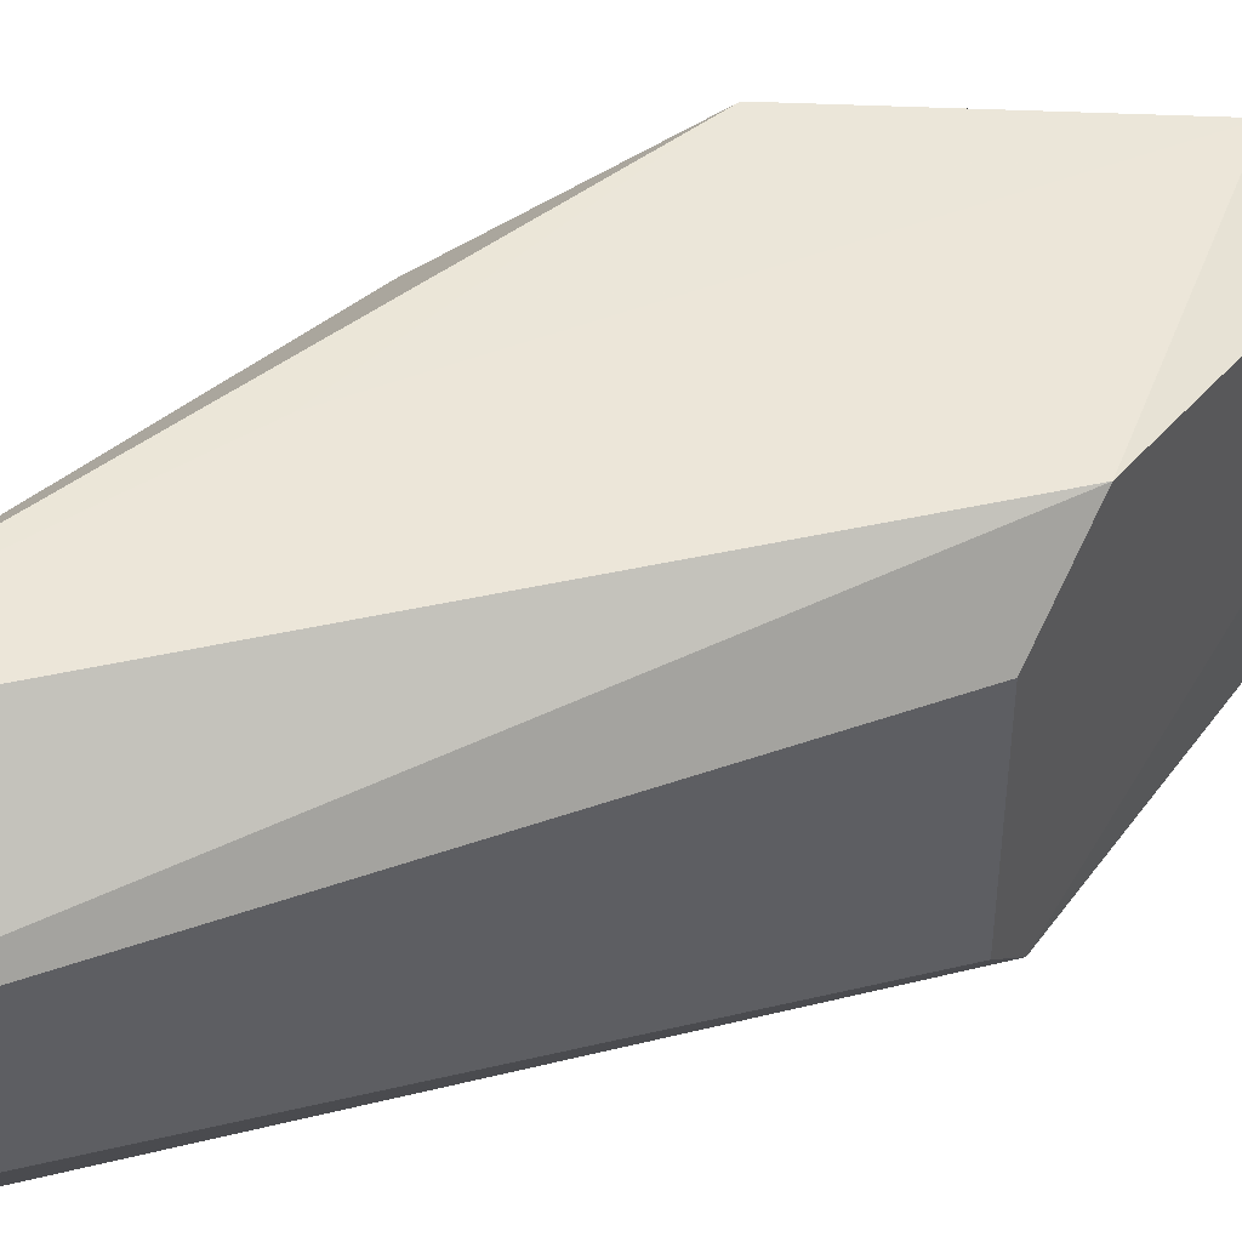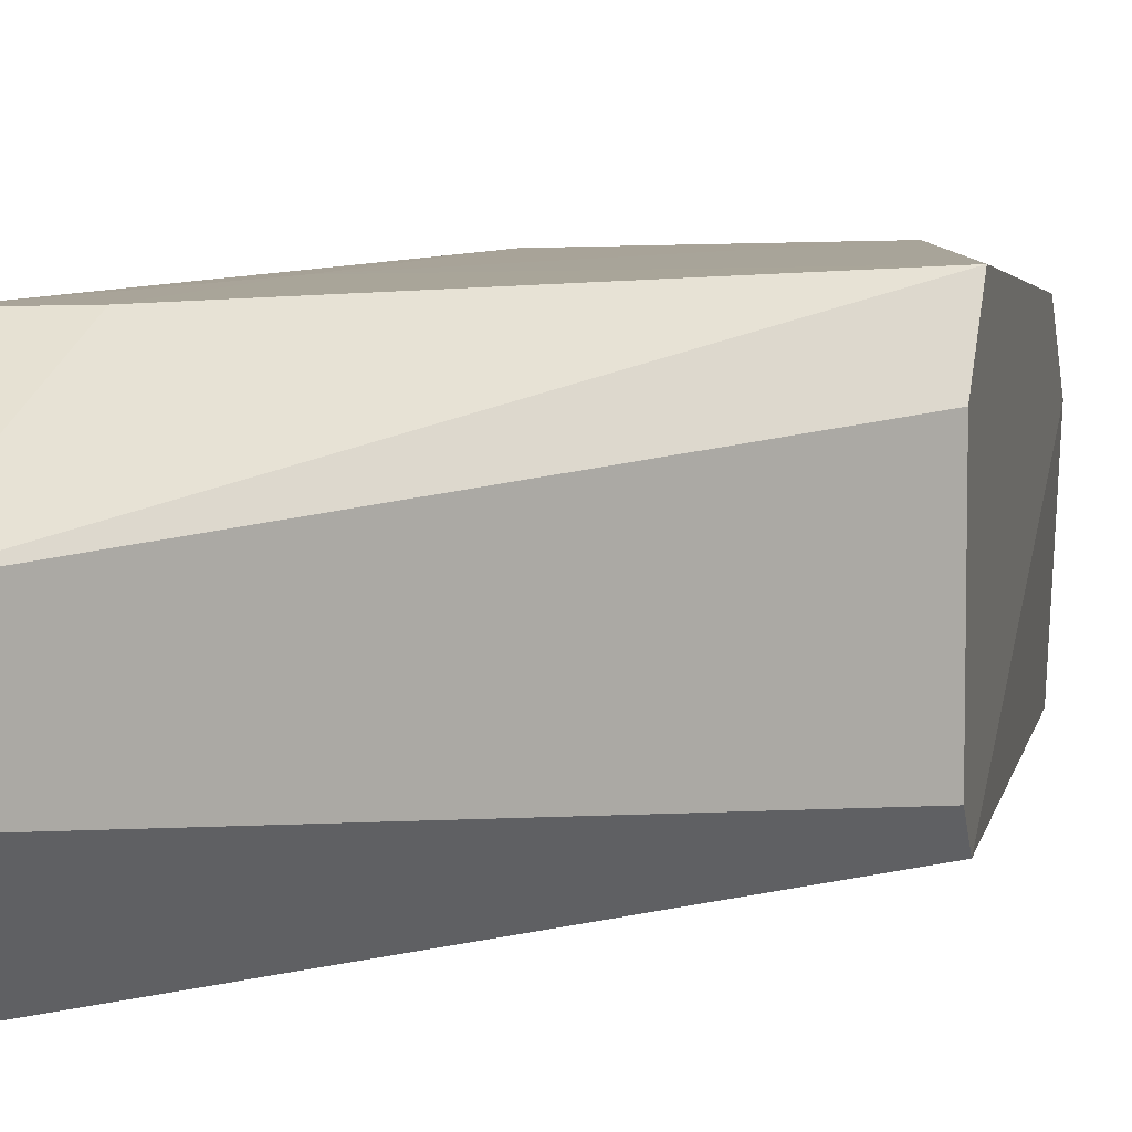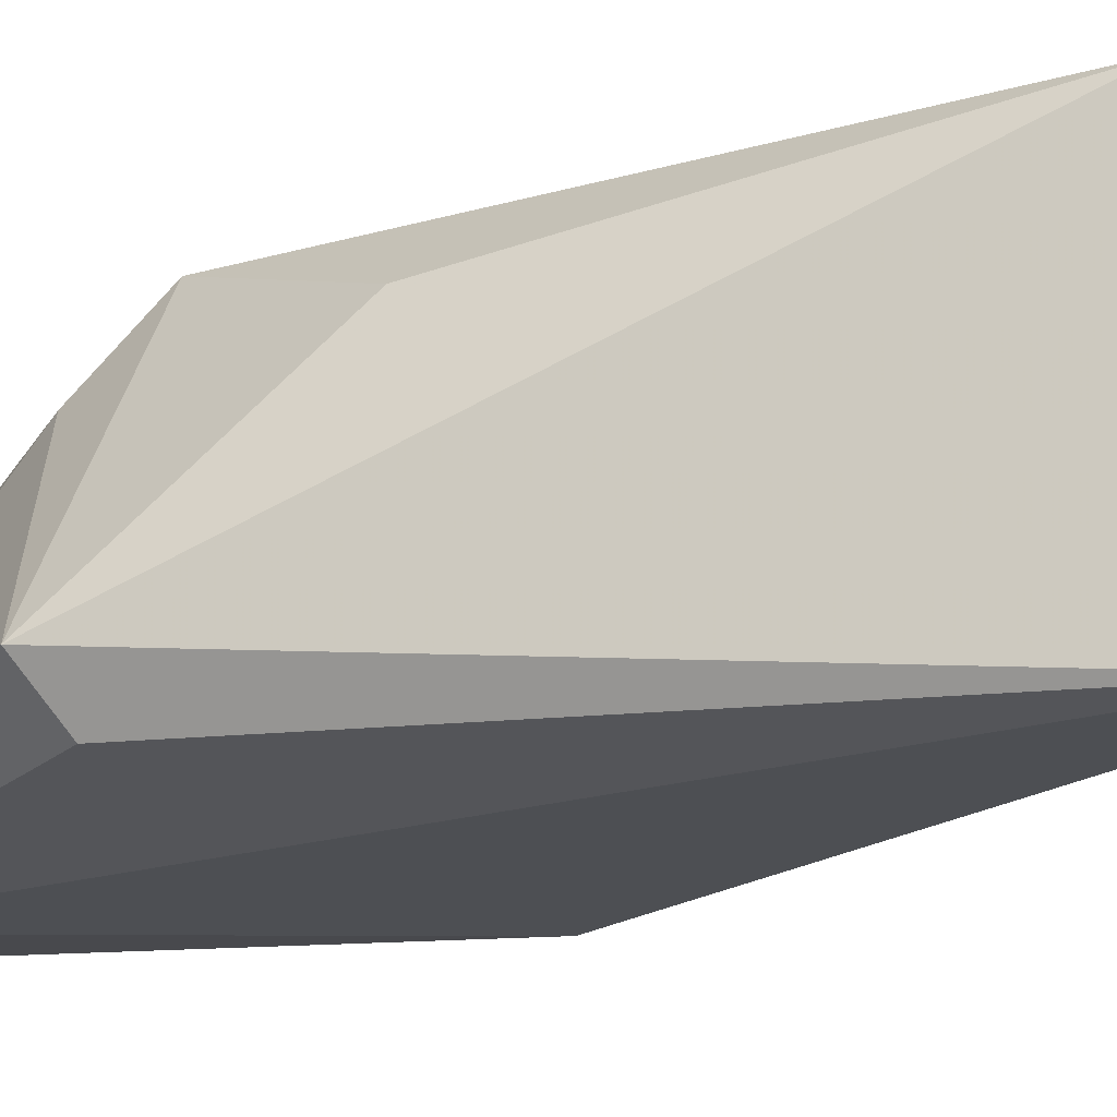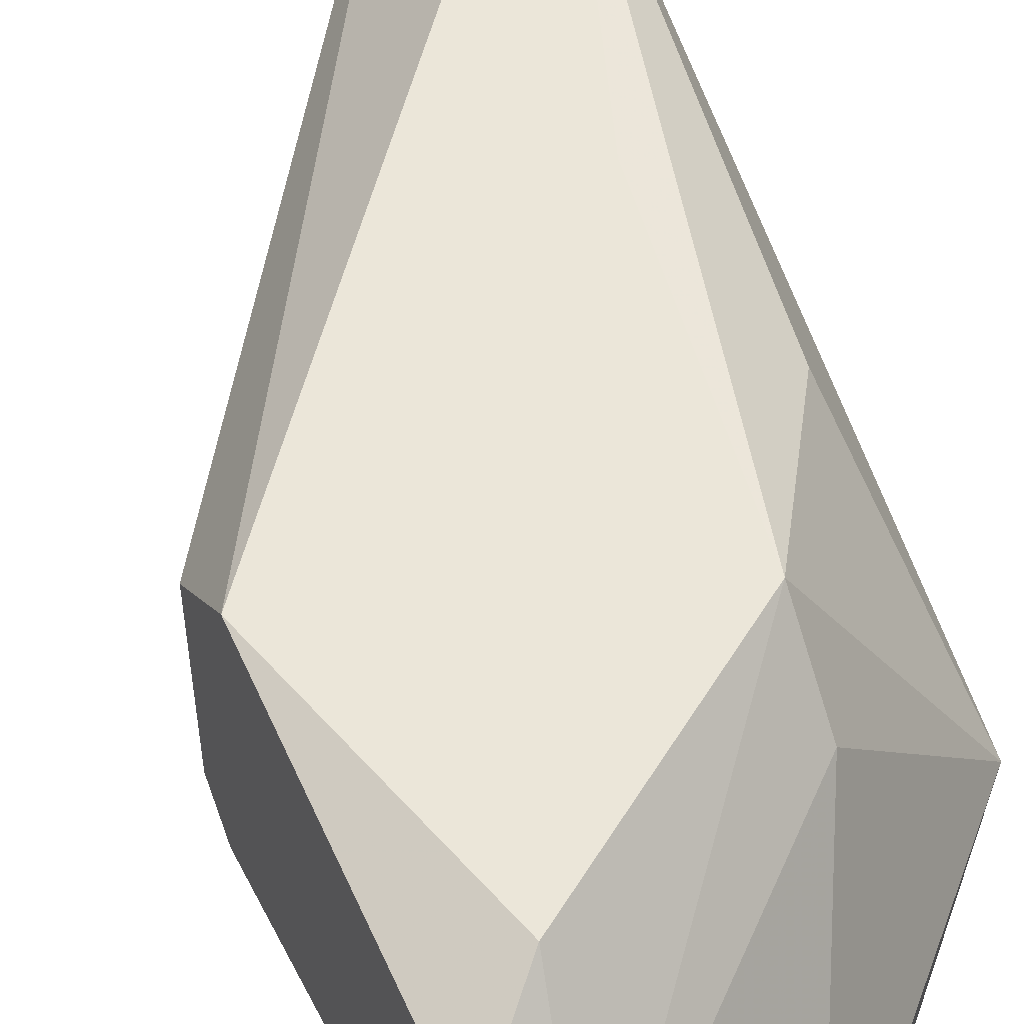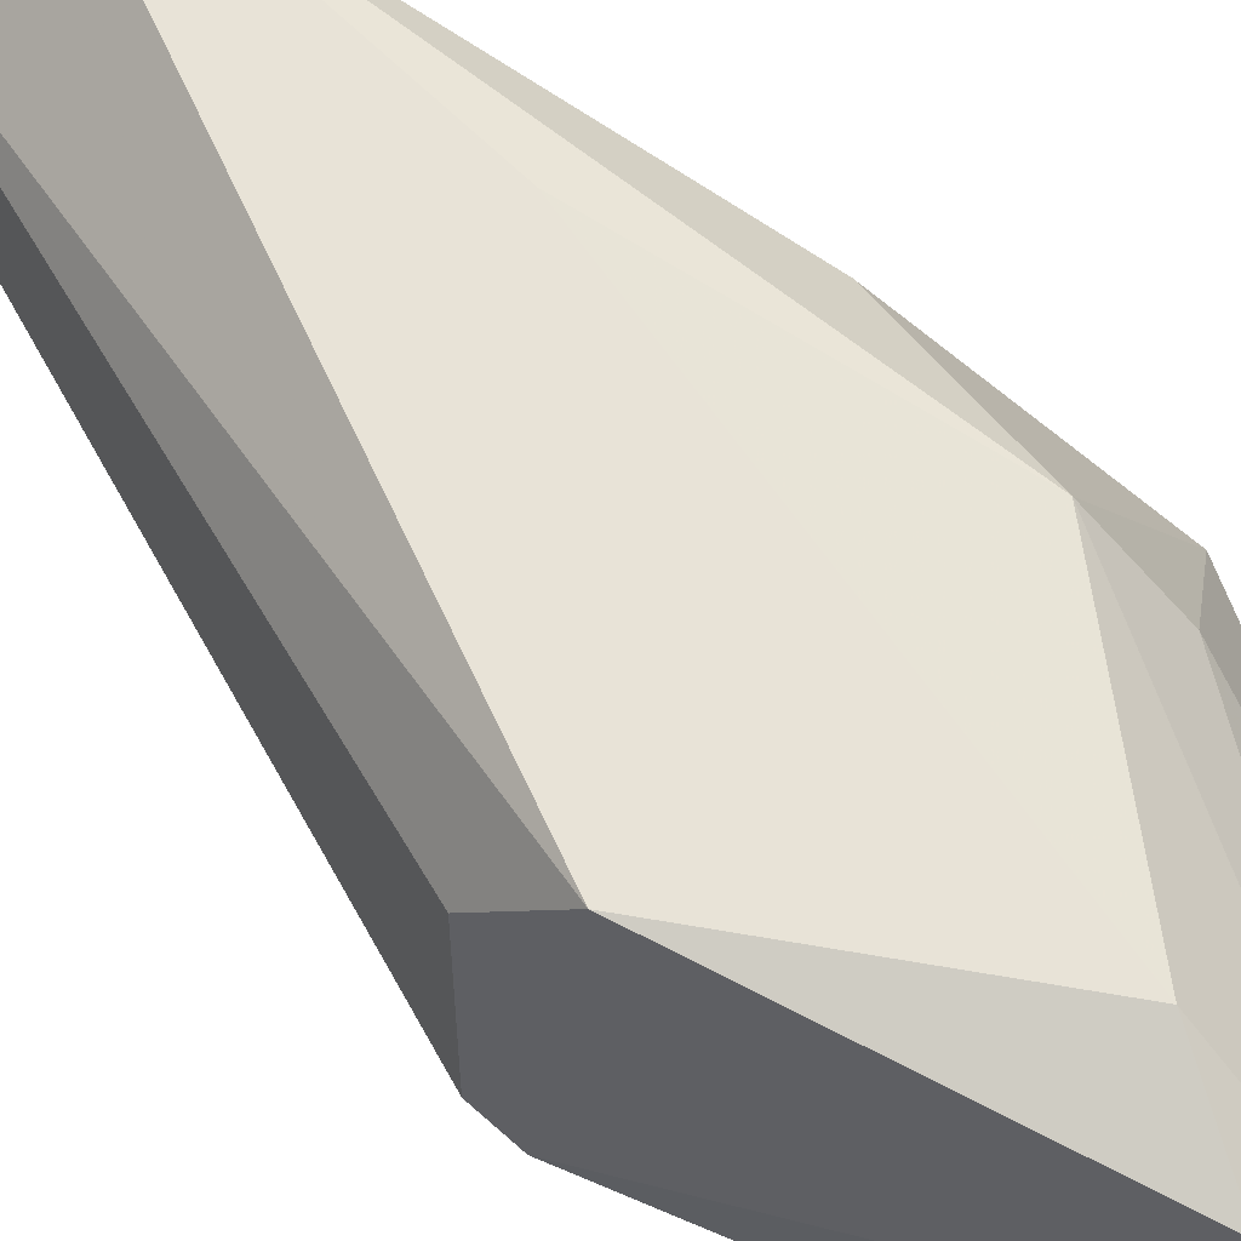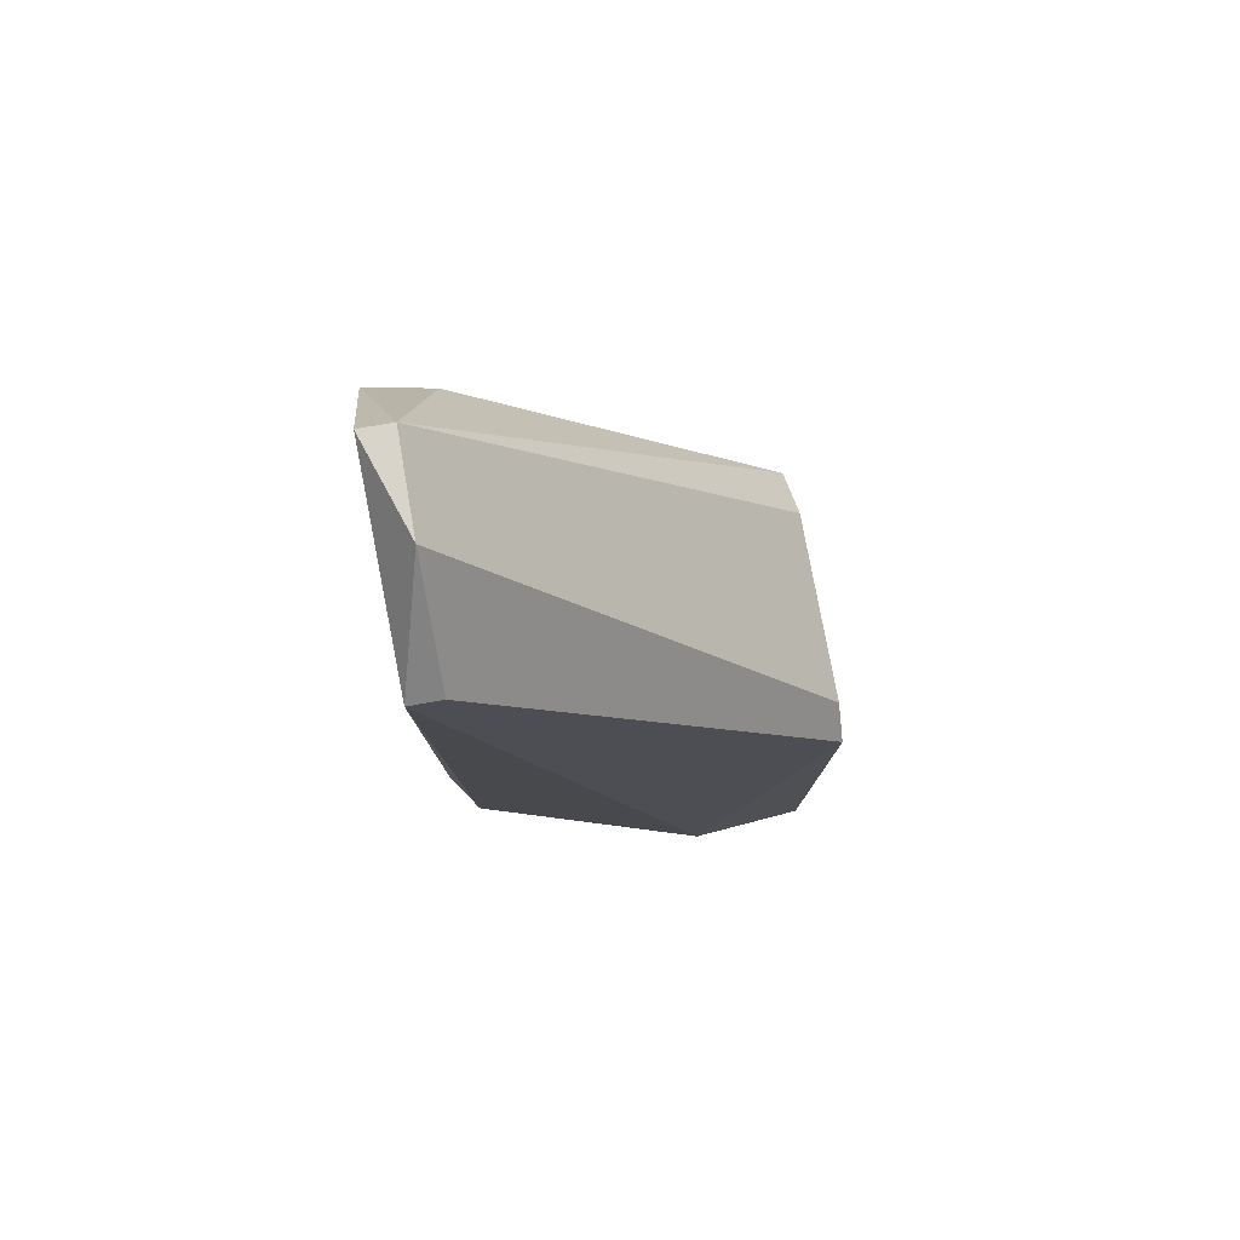
<metadata>
{"format":"obj","ext":"obj","renderer":"f3d","projection":"perspective","resolution":1024,"background":"white","views":[{"elev":48.7,"azim":-143.6,"up":"+Z"},{"elev":7.1,"azim":-167.4,"up":"+Z"},{"elev":-17.5,"azim":106.7,"up":"+Z"},{"elev":56.7,"azim":-25.0,"up":"+Z"},{"elev":61.4,"azim":-63.9,"up":"+Z"},{"elev":75.0,"azim":170.0,"up":"+Y"}]}
</metadata>
<code>
v 0.5468 -0.4345 0.9851
v 0.2659 -0.9858 0.7084
v 0.6034 -0.1269 0.6986
v 0.2542 -0.5395 0.9208
v 0.6352 -0.7301 0.7622
v 0.3177 -0.8254 0.9843
v 0.6352 -0.03161 0.8891
v 0.2542 -0.5714 0.6986
v 0.3812 -0.9841 0.6986
v 0.6352 -0.1904 0.9843
v 0.5082 -0.6984 0.9843
v 0.2542 -0.6031 0.9843
v 0.6034 -0.03161 0.7939
v 0.2542 -0.9523 0.8891
v 0.6352 -0.1269 0.6986
v 0.6094 -0.7021 0.7202
v 0.413 -0.9523 0.7622
v 0.6034 -0.03161 0.8891
v 0.5956 -0.5615 0.9328
v 0.2542 -0.5395 0.7304
v 0.286 -0.9523 0.8891
v 0.5082 -0.7618 0.9208
v 0.5717 -0.2223 0.9843
v 0.286 -1.016 0.7622
v 0.2542 -0.8888 0.9526
f 14 21 25
f 2 8 9
f 8 3 9
f 5 7 10
f 1 6 11
f 10 1 11
f 6 1 12
f 4 8 12
f 8 2 14
f 12 8 14
f 7 5 15
f 9 3 15
f 13 7 15
f 3 13 15
f 5 9 16
f 15 5 16
f 9 15 16
f 9 5 17
f 10 7 18
f 4 12 18
f 13 4 18
f 7 13 18
f 5 10 19
f 11 5 19
f 10 11 19
f 3 8 20
f 8 4 20
f 4 13 20
f 13 3 20
f 11 6 21
f 21 17 22
f 5 11 22
f 17 5 22
f 11 21 22
f 1 10 23
f 12 1 23
f 10 18 23
f 18 12 23
f 2 9 24
f 14 2 24
f 9 17 24
f 21 14 24
f 17 21 24
f 6 12 25
f 12 14 25
f 21 6 25

</code>
